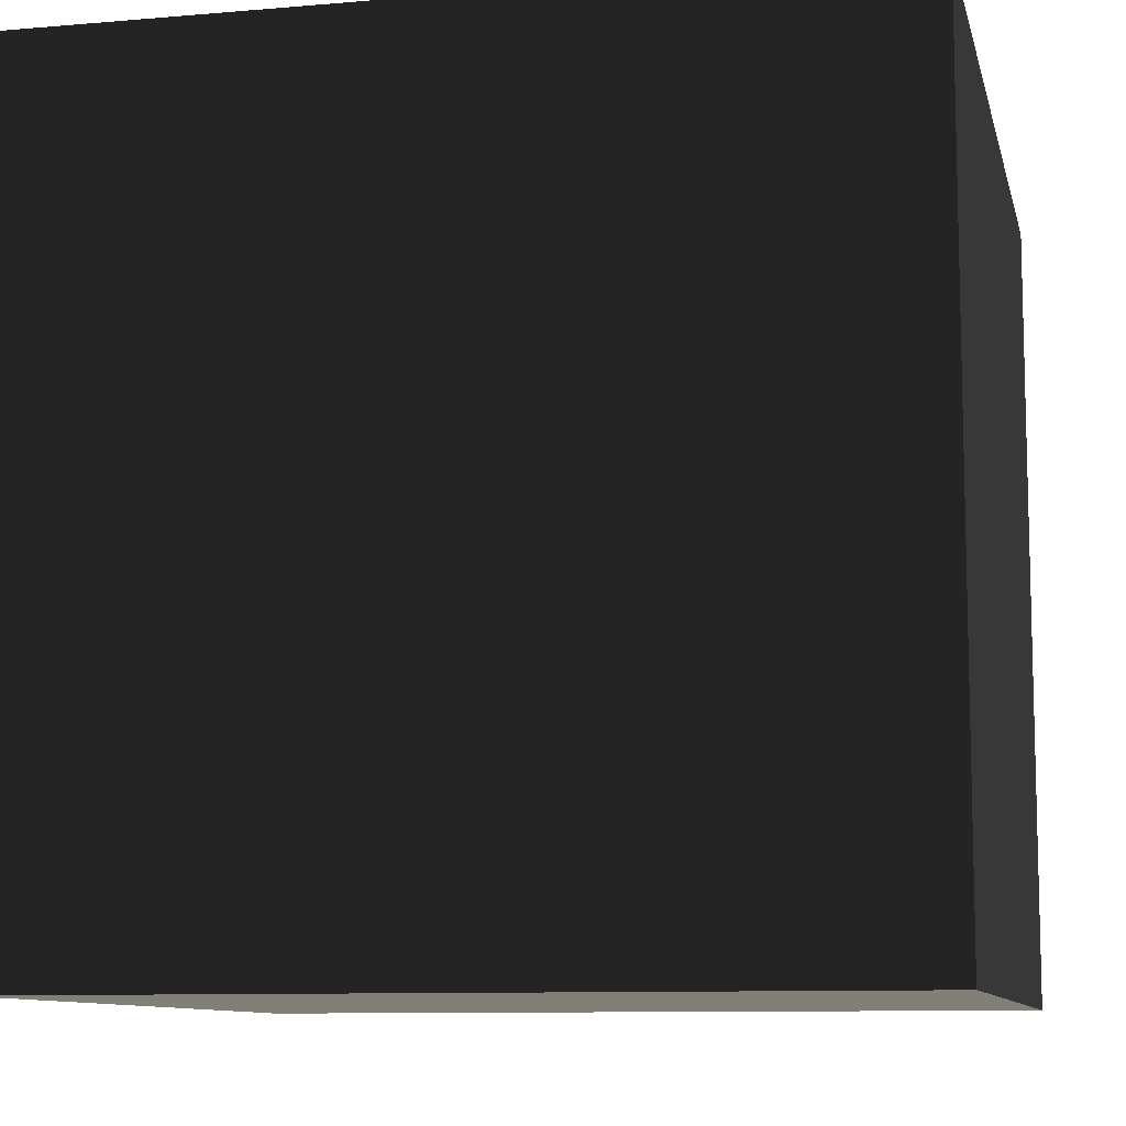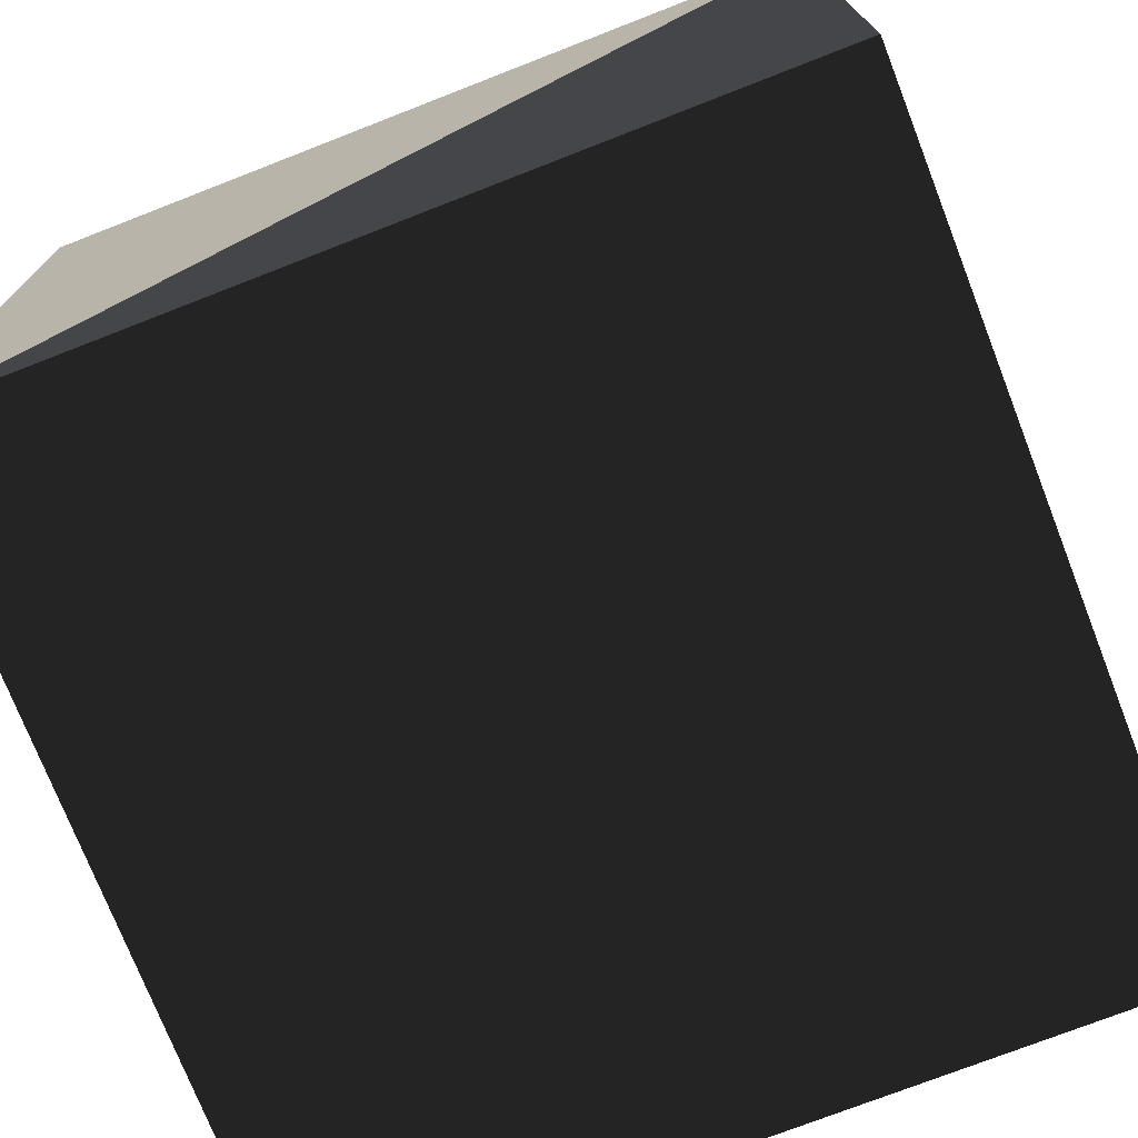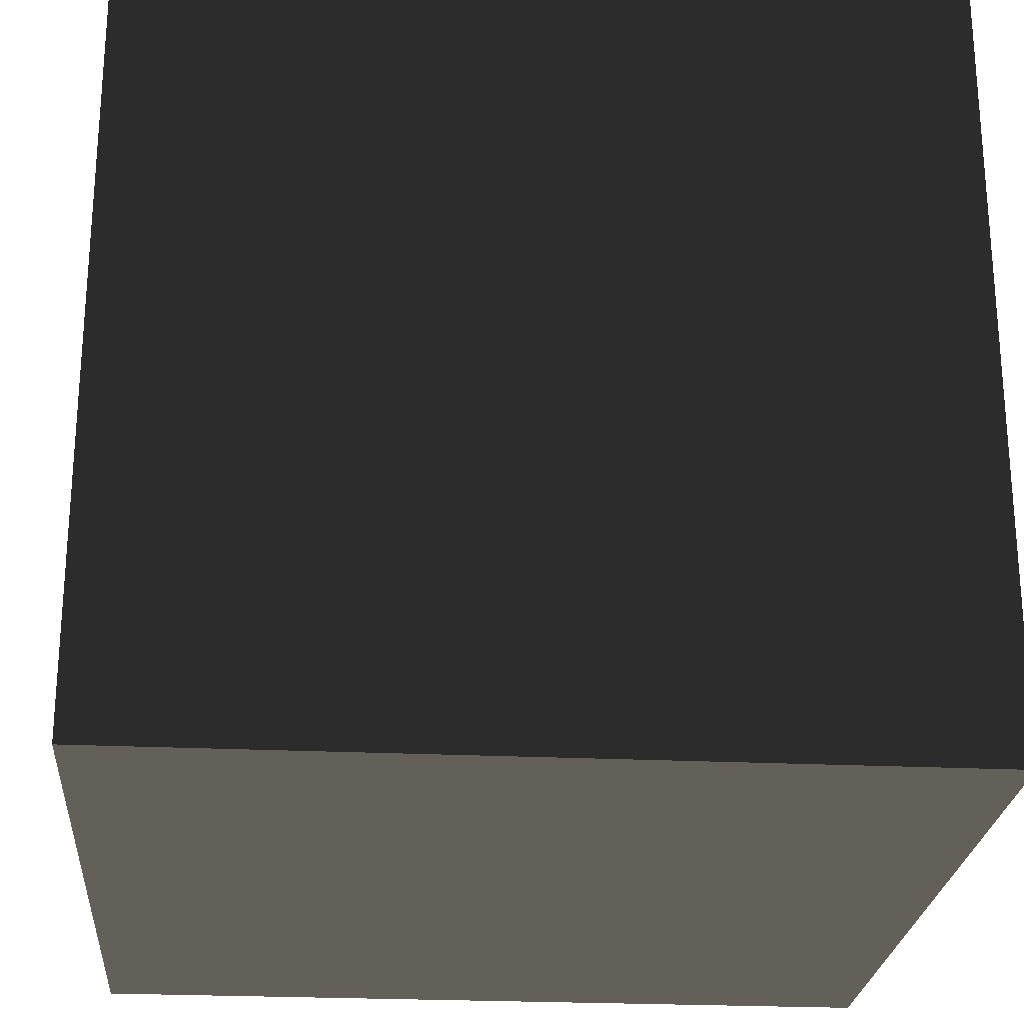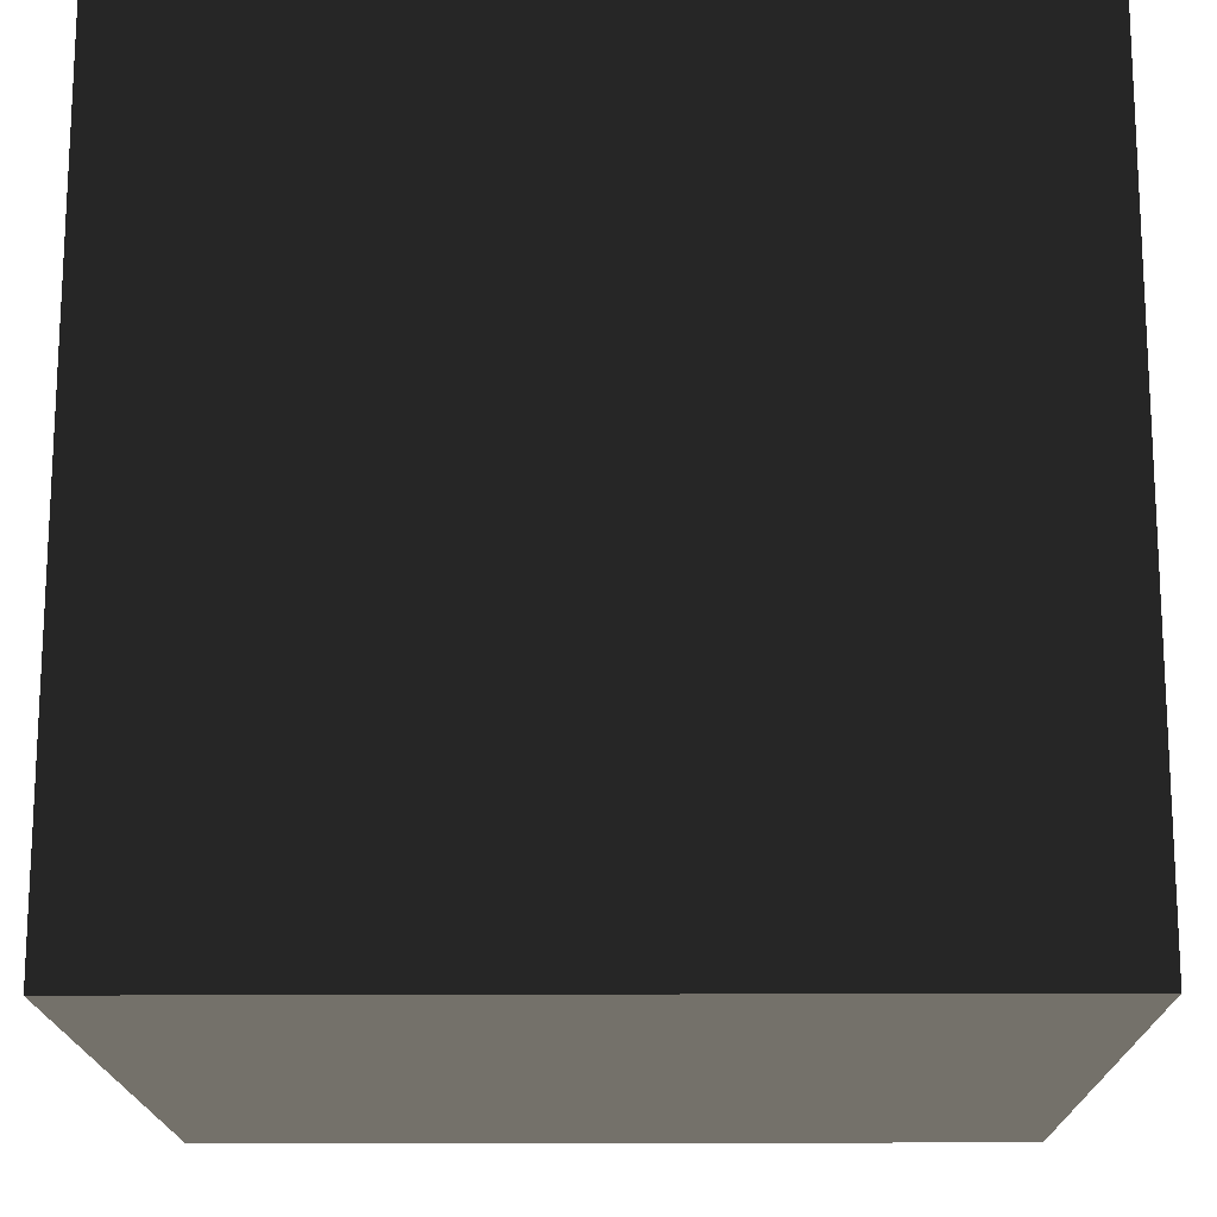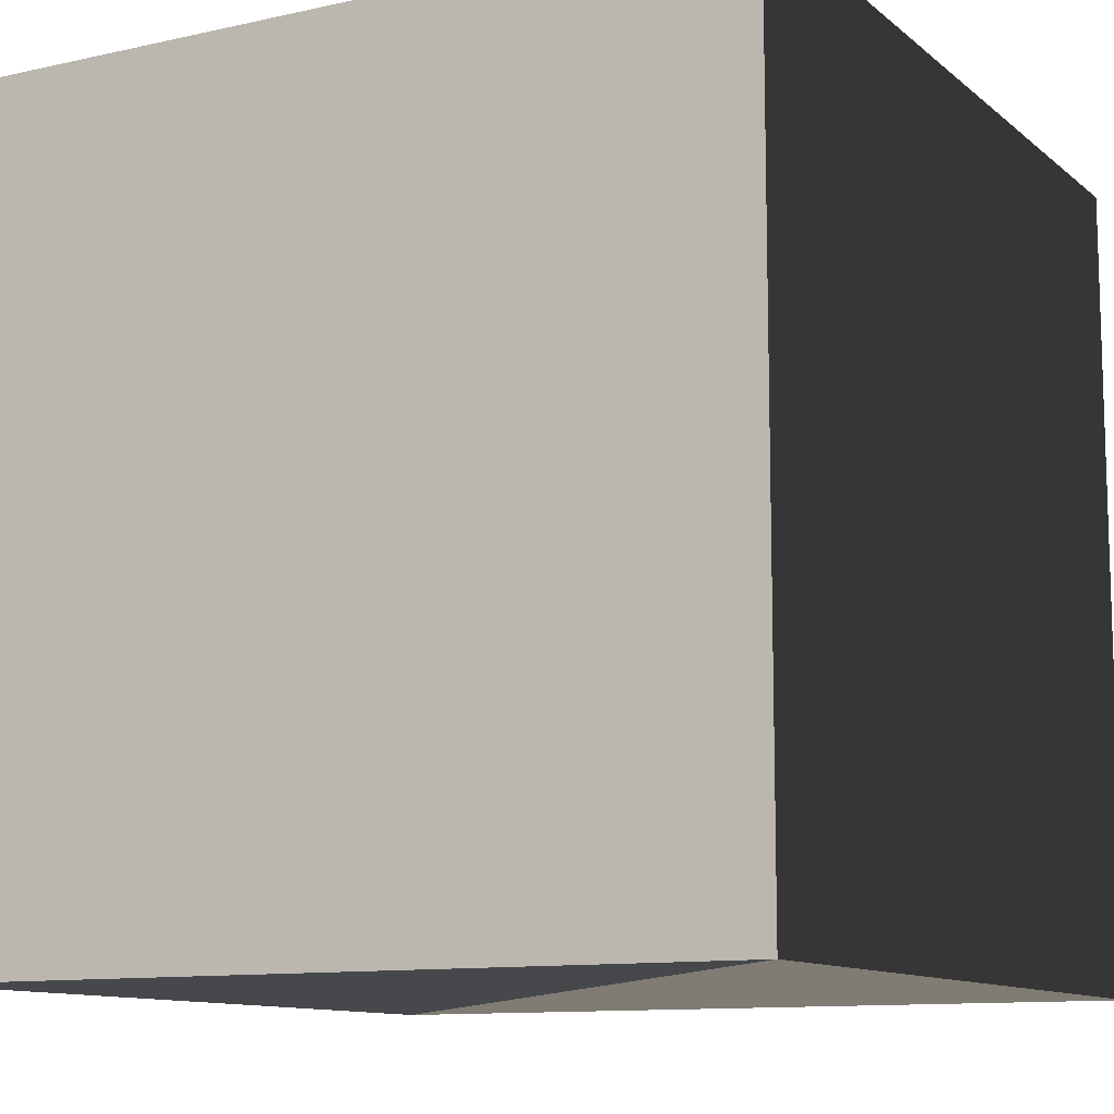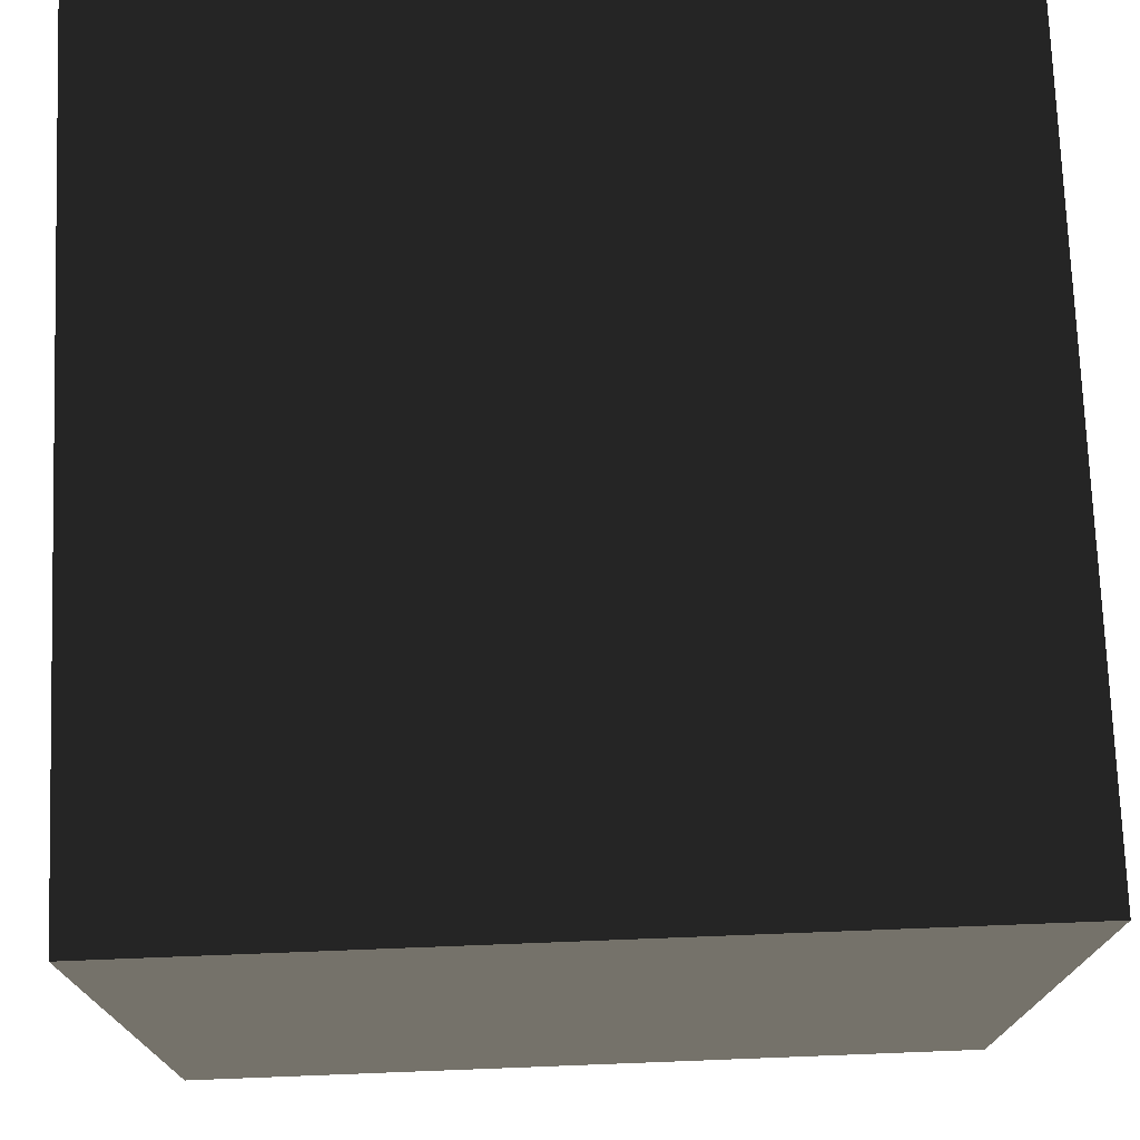
<metadata>
{"format":"obj","ext":"obj","renderer":"f3d","projection":"perspective","resolution":1024,"background":"white","views":[{"elev":-9.8,"azim":102.6,"up":"+Z"},{"elev":-74.3,"azim":21.3,"up":"+Z"},{"elev":-24.5,"azim":85.5,"up":"+Z"},{"elev":-16.9,"azim":-179.3,"up":"+Z"},{"elev":-11.1,"azim":28.8,"up":"+Y"},{"elev":74.0,"azim":177.8,"up":"+Y"}]}
</metadata>
<code>
v  0.5 -0.5 -0.5
v  0.5 0.5 -0.5
v  -0.5 0.5 -0.5
v  -0.5 -0.5 -0.5
v  0.5 -0.5 0.5
v  0.5 0.5 0.5
v  -0.5 0.5 0.5
v  -0.5 -0.5 0.5
g Box001
f 1 2 3
f 3 4 1
f 5 6 7
f 7 8 5
f 1 4 5
f 5 8 4
f 4 3 7
f 7 8 4
f 3 2 6
f 6 7 3
f 2 1 5
f 5 6 2

</code>
